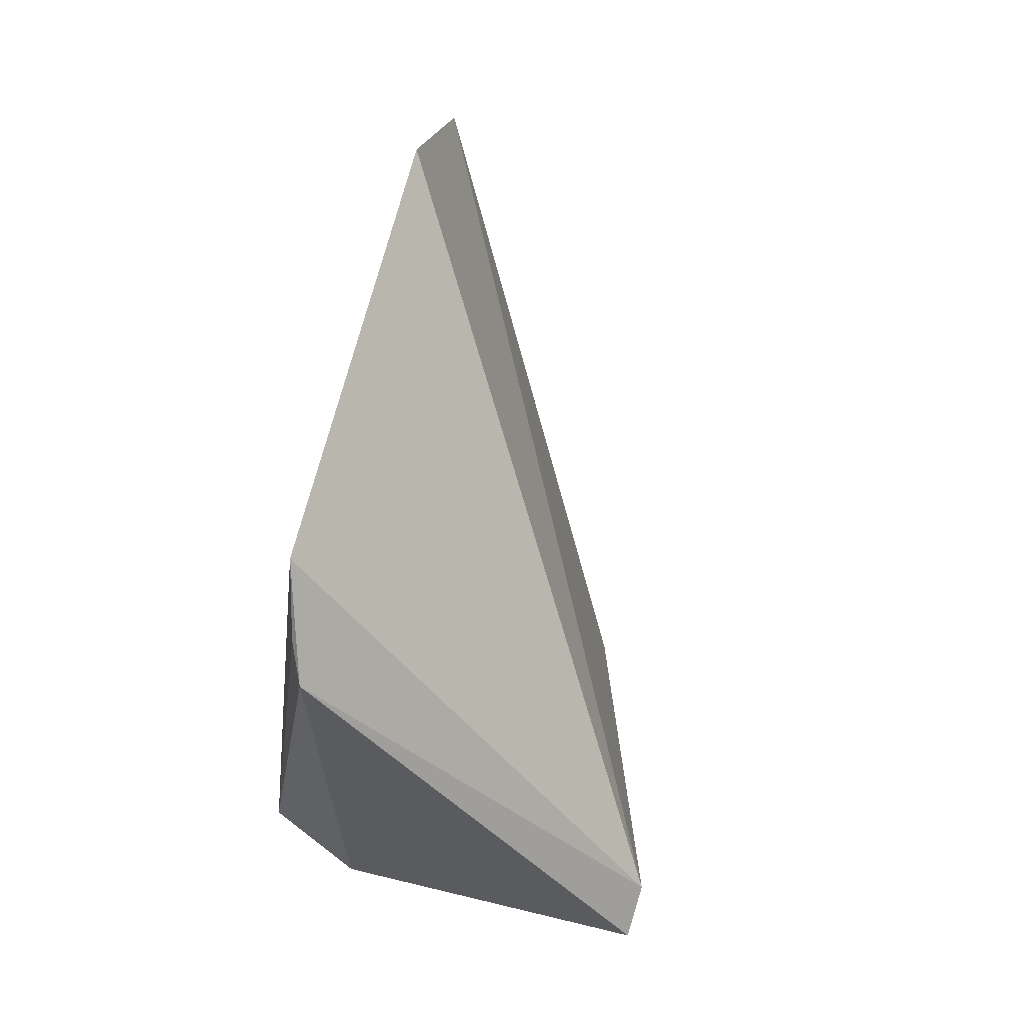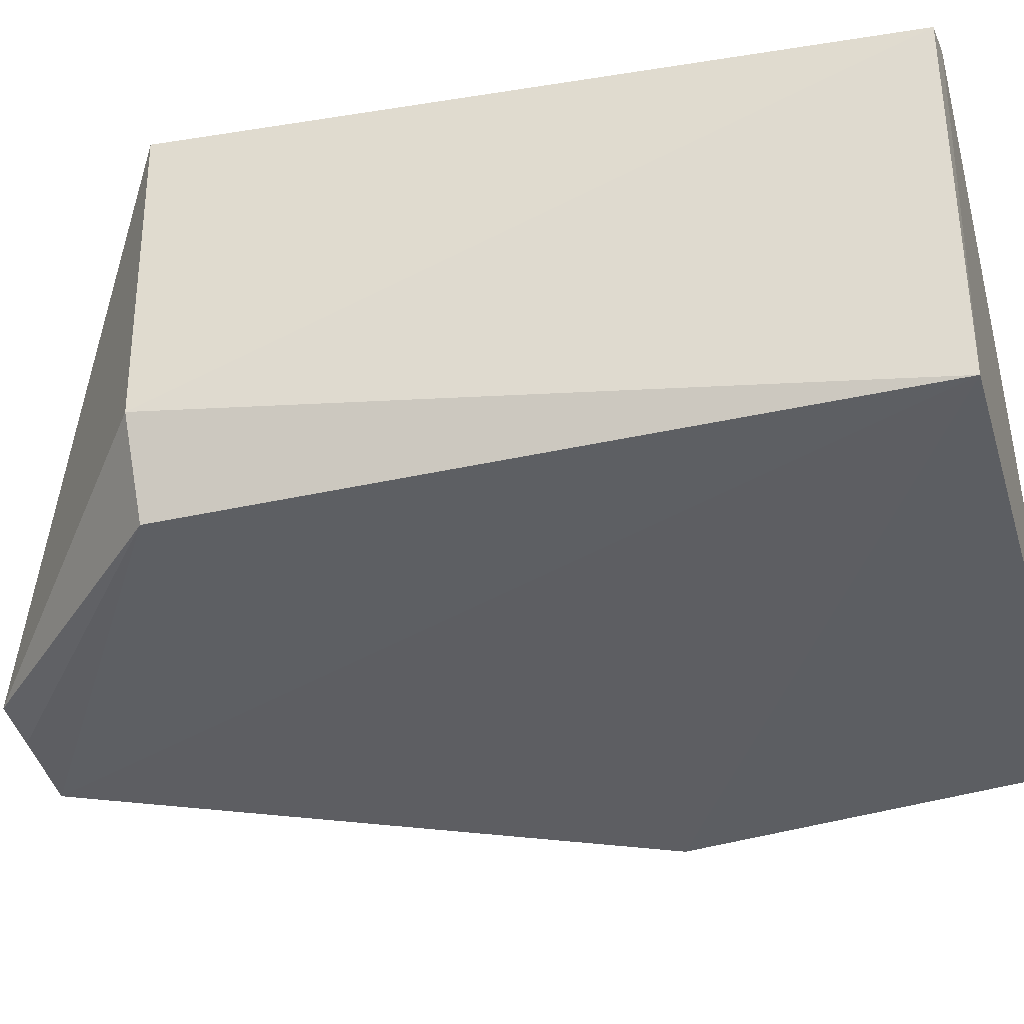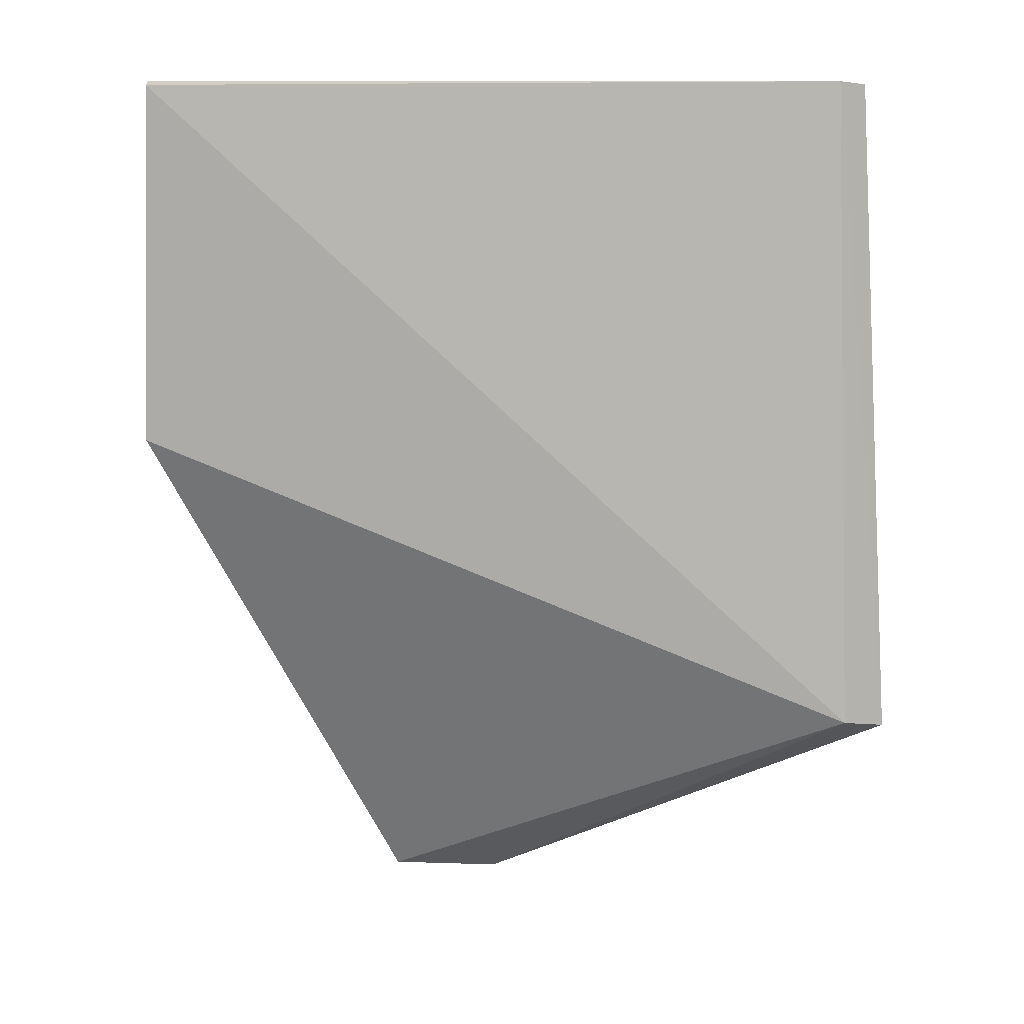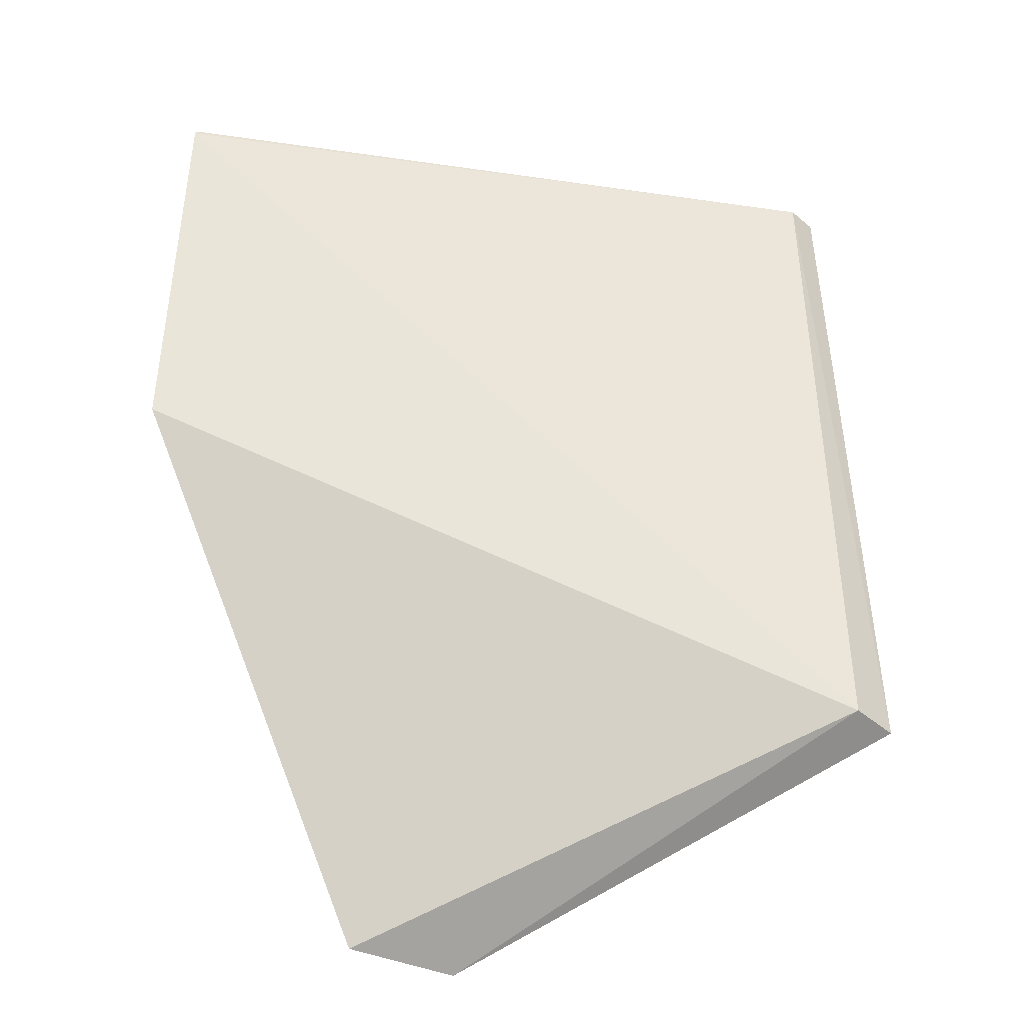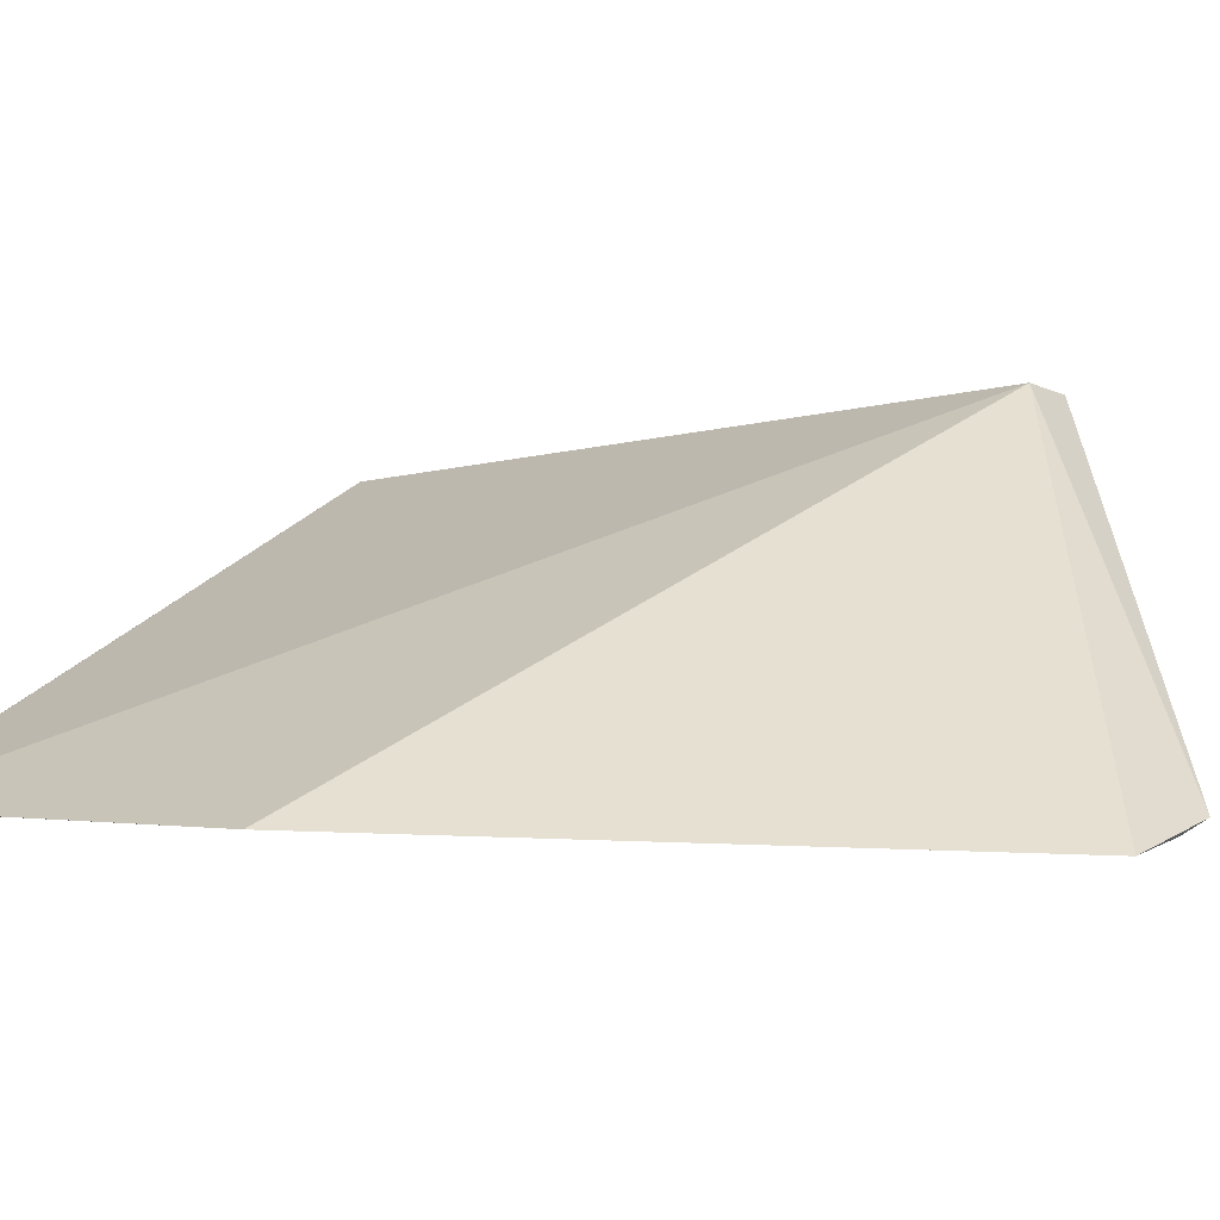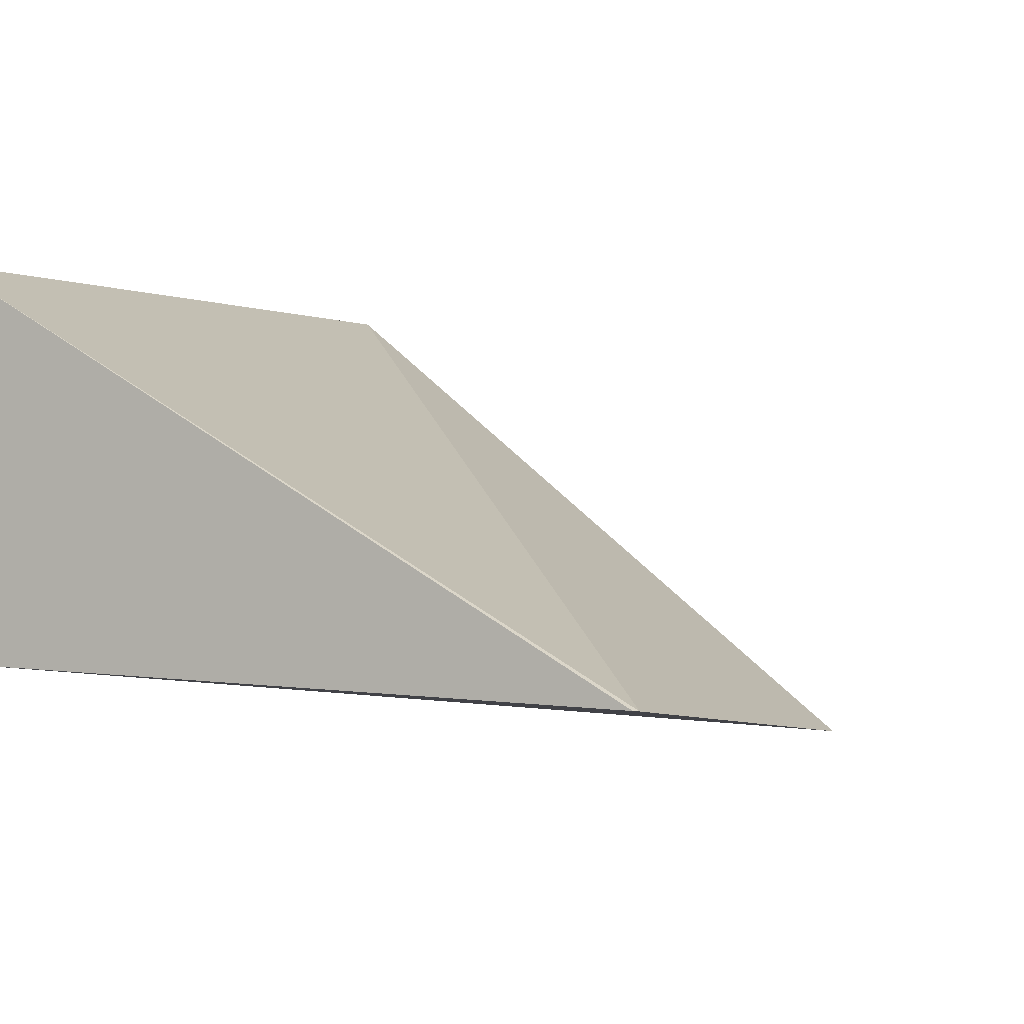
<metadata>
{"format":"obj","ext":"obj","renderer":"f3d","projection":"perspective","resolution":1024,"background":"white","views":[{"elev":-73.7,"azim":-103.8,"up":"+Y"},{"elev":-34.9,"azim":106.0,"up":"+Z"},{"elev":8.8,"azim":-28.8,"up":"+Y"},{"elev":-33.1,"azim":-40.8,"up":"+Y"},{"elev":-8.6,"azim":-57.6,"up":"+Z"},{"elev":-1.9,"azim":-151.6,"up":"+Z"}]}
</metadata>
<code>
v 0.04514 0.04135 0.04544
v 0.04699 0.001706 0.04635
v 0.04428 0.001941 0.02454
v 0.006956 0.0413 0.02519
v 0.04399 0.002213 0.04645
v 0.04211 0.04122 0.02665
v 0.04672 0.001769 0.02945
v 0.04319 0.0415 0.0456
v 0.02472 -0.01061 0.02225
v 0.007143 0.04154 0.02521
v 0.03108 -0.01125 0.02419
v 0.007045 0.01966 0.02339
v 0.02895 -0.01075 0.02328
f 7 1 2
f 7 6 1
f 7 3 6
f 8 5 2
f 8 2 1
f 8 4 5
f 8 1 6
f 9 6 3
f 10 8 6
f 10 4 8
f 11 2 5
f 11 5 9
f 11 7 2
f 11 3 7
f 12 9 5
f 12 5 4
f 12 4 10
f 12 10 6
f 12 6 9
f 13 11 9
f 13 9 3
f 13 3 11

</code>
